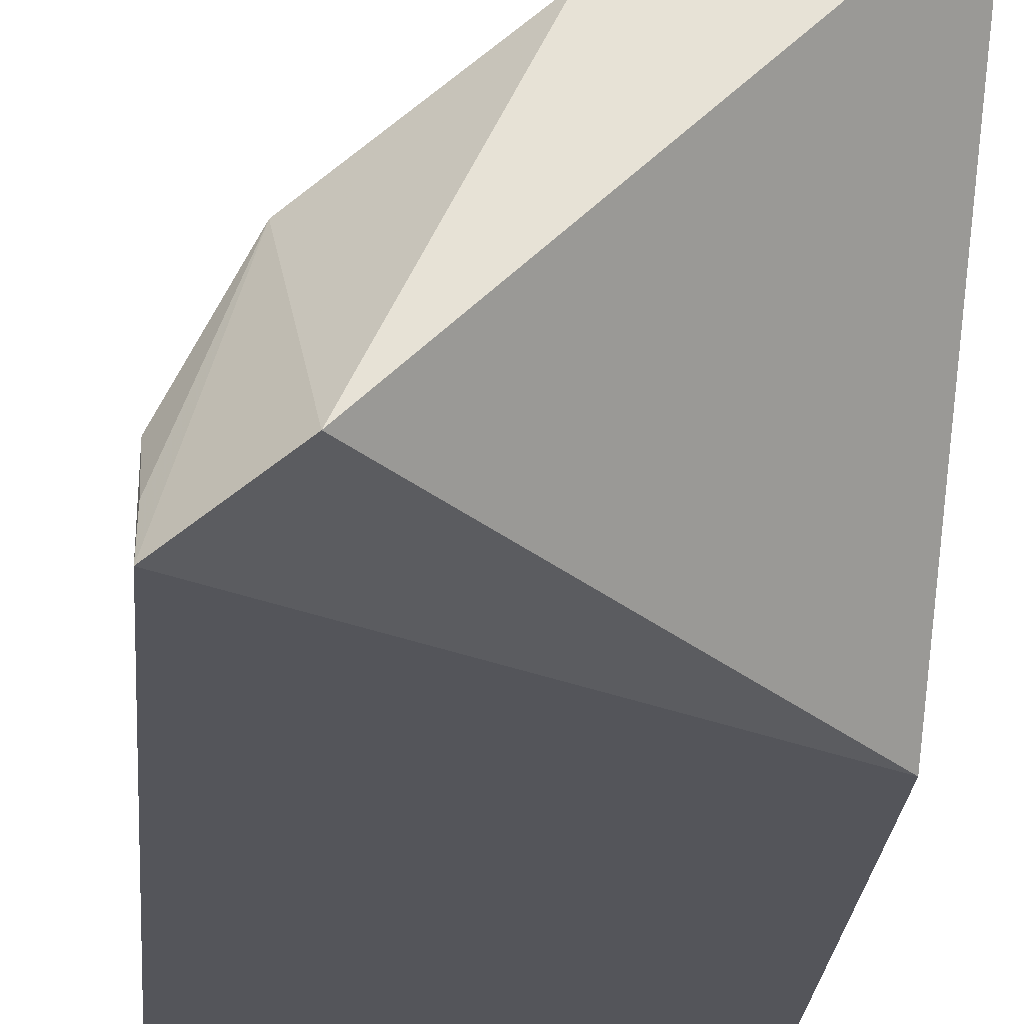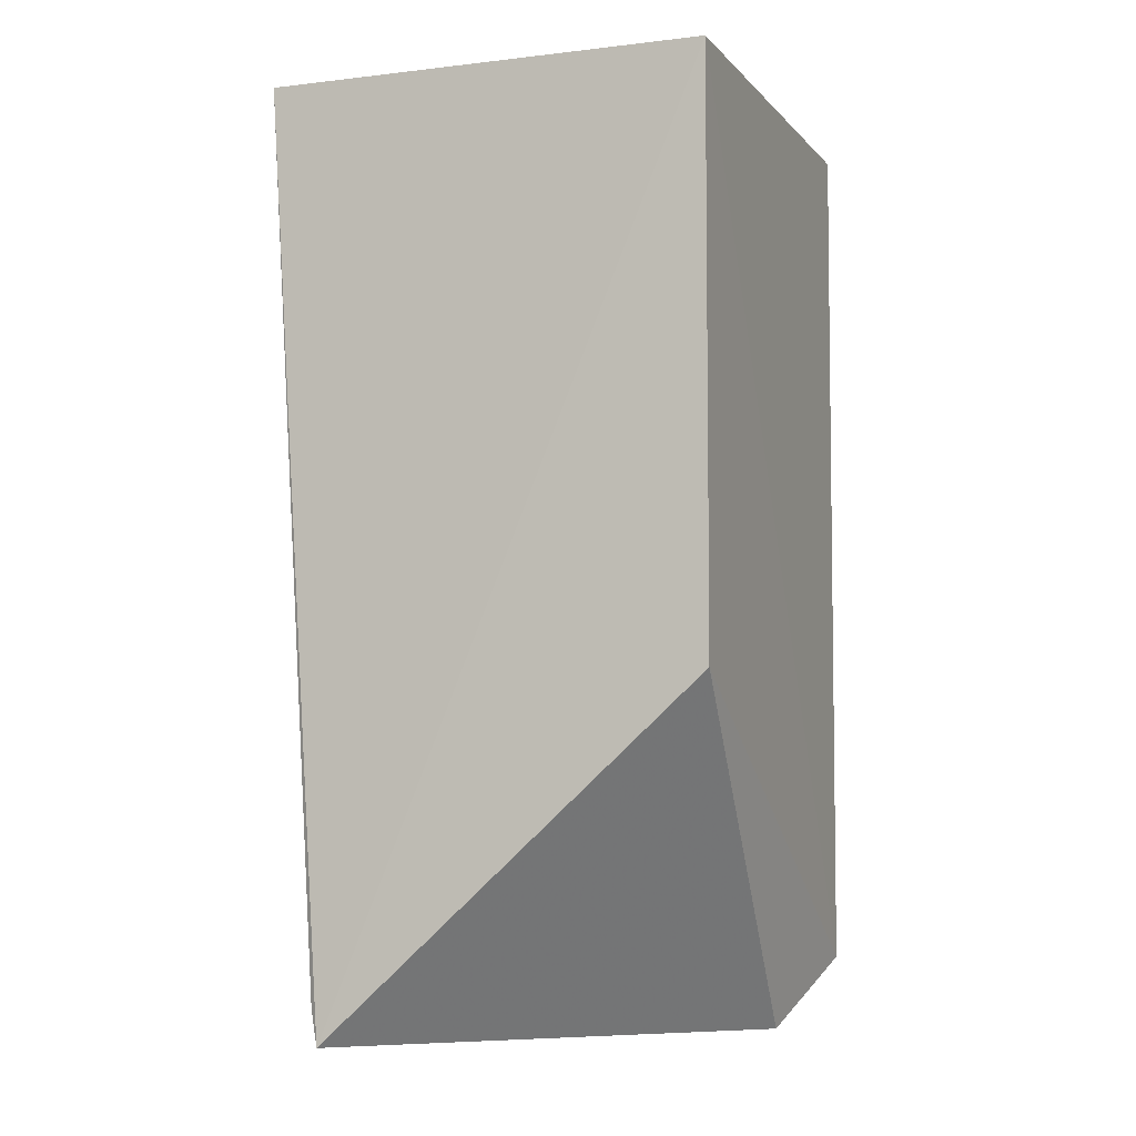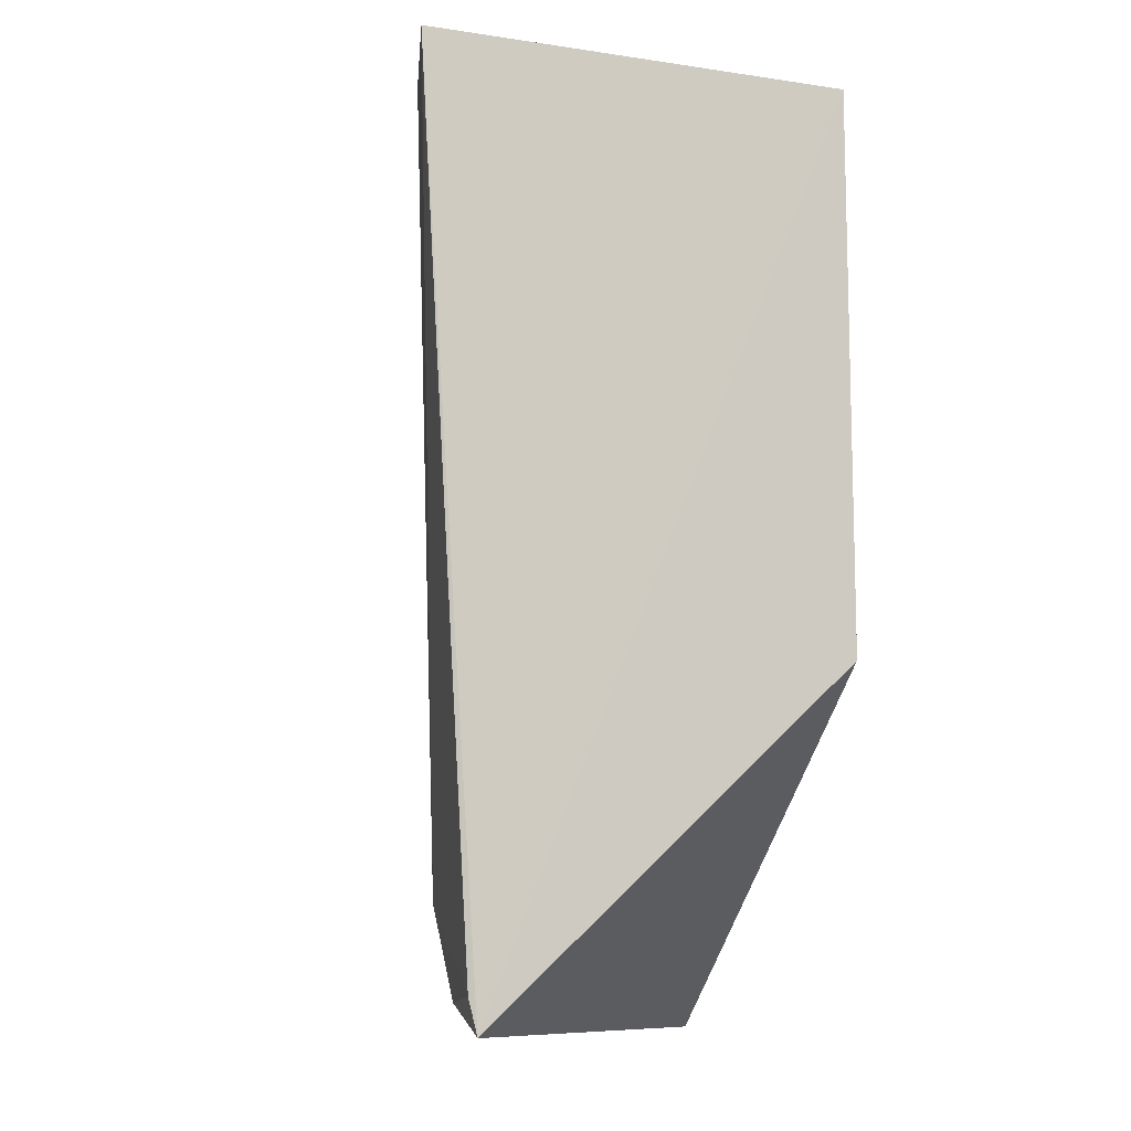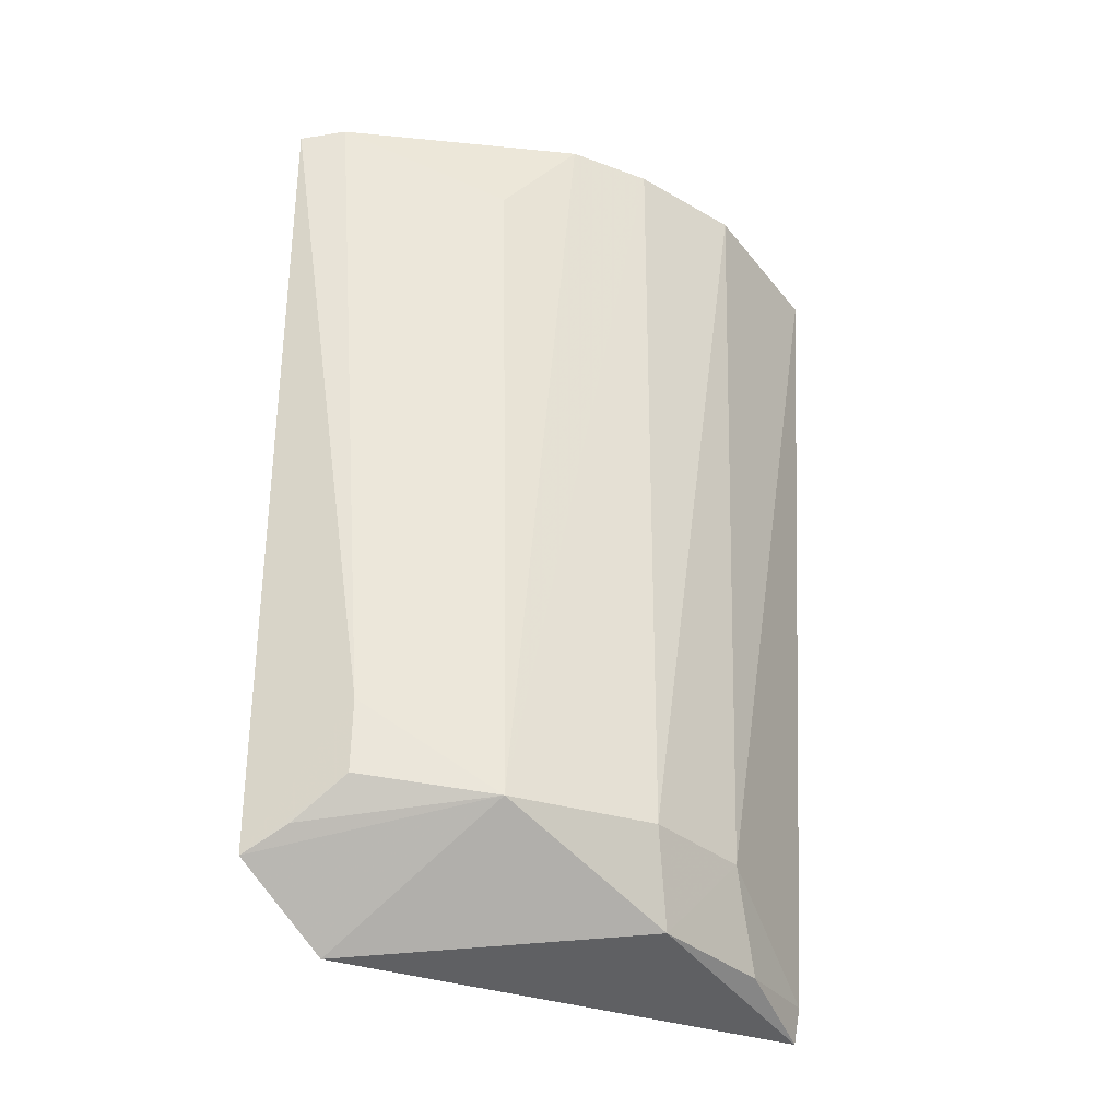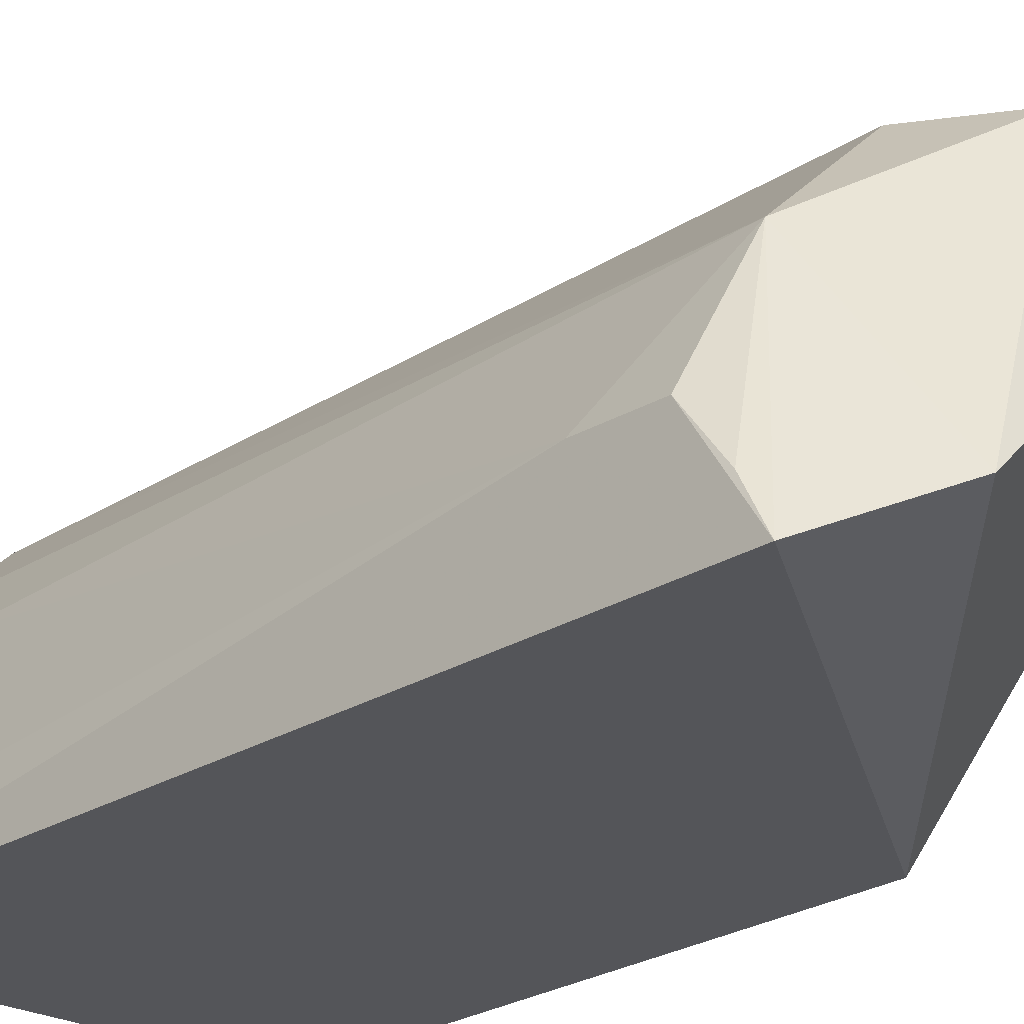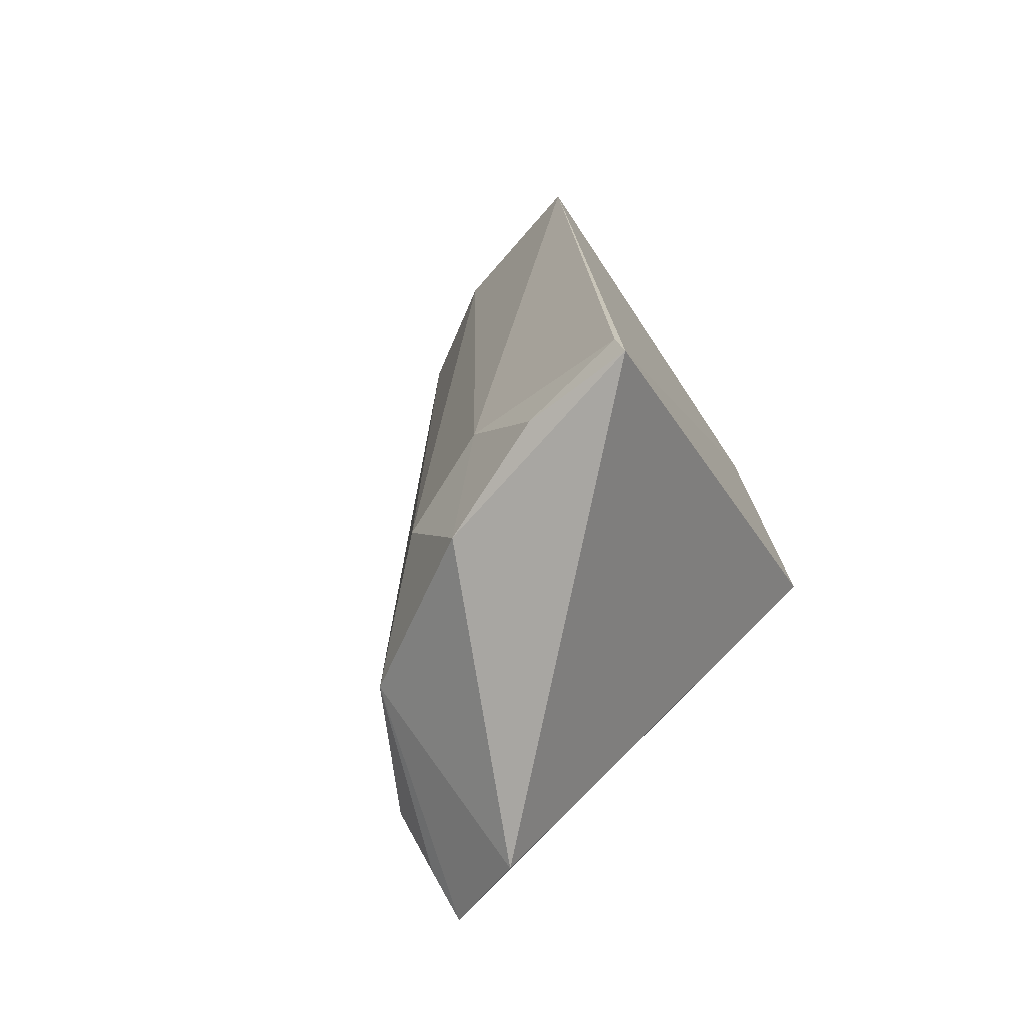
<metadata>
{"format":"obj","ext":"obj","renderer":"f3d","projection":"perspective","resolution":1024,"background":"white","views":[{"elev":-25.3,"azim":176.0,"up":"+Y"},{"elev":-5.7,"azim":-70.1,"up":"+Z"},{"elev":-10.1,"azim":-110.2,"up":"+Z"},{"elev":-34.1,"azim":108.9,"up":"+Z"},{"elev":-25.7,"azim":135.9,"up":"+Y"},{"elev":-75.5,"azim":-146.2,"up":"+Z"}]}
</metadata>
<code>
v 0.03427 0.05824 0.0946
v 0.03871 0.04844 0.09439
v 0.03824 0.05199 0.06601
v 0.0225 0.06219 0.06158
v 0.02268 0.04876 0.09427
v 0.03207 0.06023 0.06582
v 0.03598 0.05594 0.09127
v 0.03831 0.05013 0.0946
v 0.02266 0.06434 0.09427
v 0.03815 0.04835 0.06375
v 0.03604 0.05638 0.06555
v 0.0284 0.06279 0.0946
v 0.03829 0.05204 0.06866
v 0.02842 0.06189 0.06576
v 0.02268 0.04876 0.07386
v 0.03209 0.06043 0.09455
v 0.03815 0.05003 0.06461
v 0.03048 0.05998 0.06269
v 0.02264 0.06246 0.06283
v 0.035 0.04989 0.06136
v 0.02629 0.06181 0.06255
f 8 5 2
f 8 7 1
f 9 4 5
f 10 2 5
f 11 1 7
f 12 8 1
f 12 5 8
f 12 9 5
f 13 8 2
f 13 7 8
f 13 11 7
f 13 3 11
f 13 10 3
f 13 2 10
f 14 12 6
f 14 9 12
f 15 10 5
f 15 5 4
f 16 11 6
f 16 1 11
f 16 12 1
f 16 6 12
f 17 11 3
f 17 3 10
f 17 10 11
f 18 6 11
f 18 14 6
f 19 4 9
f 19 9 14
f 20 15 4
f 20 10 15
f 20 4 18
f 20 18 11
f 20 11 10
f 21 18 4
f 21 14 18
f 21 19 14
f 21 4 19

</code>
